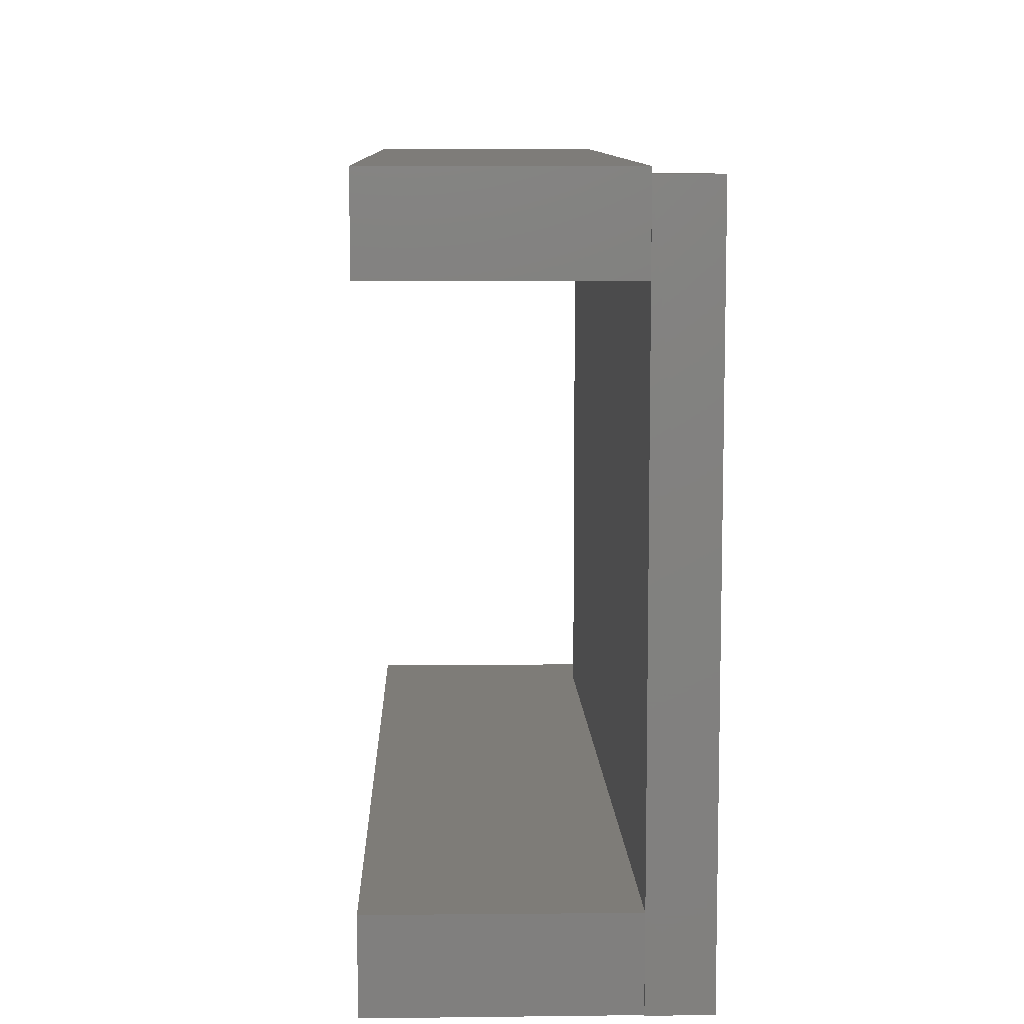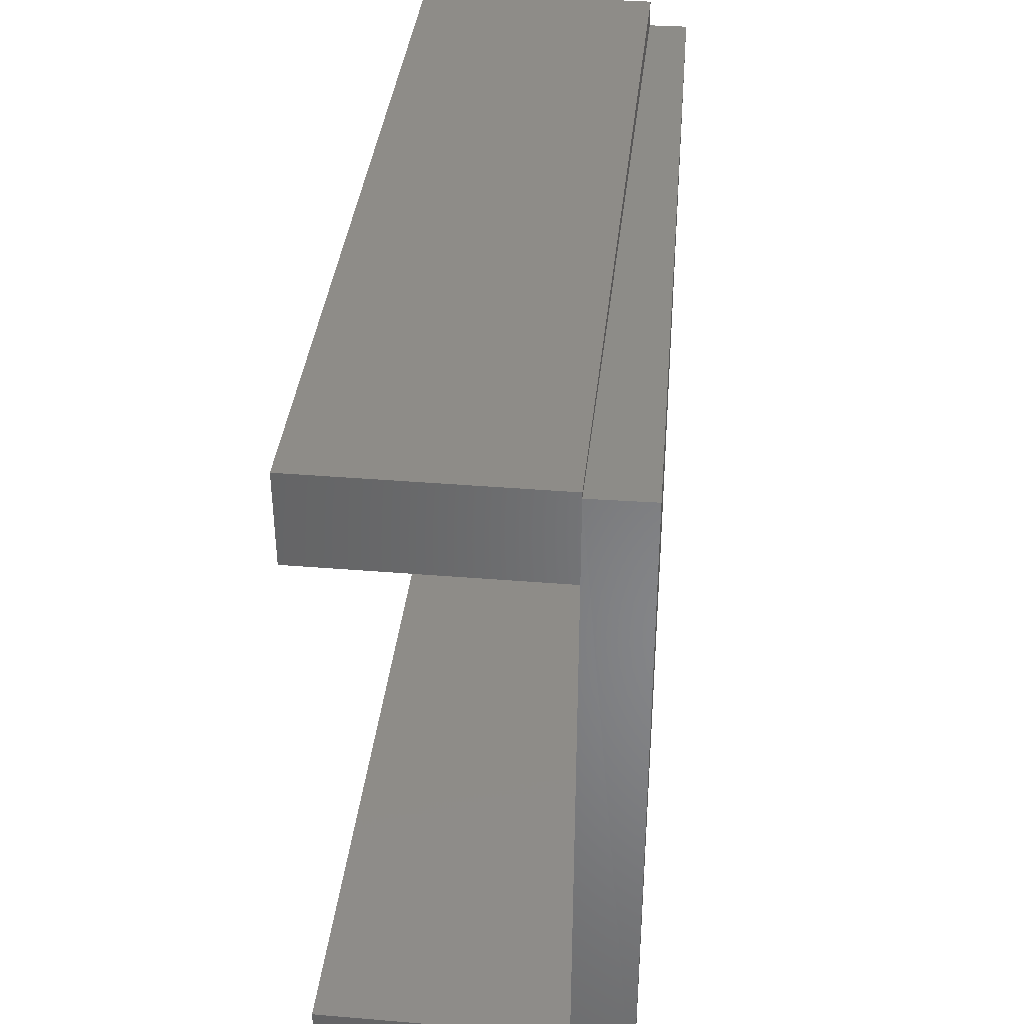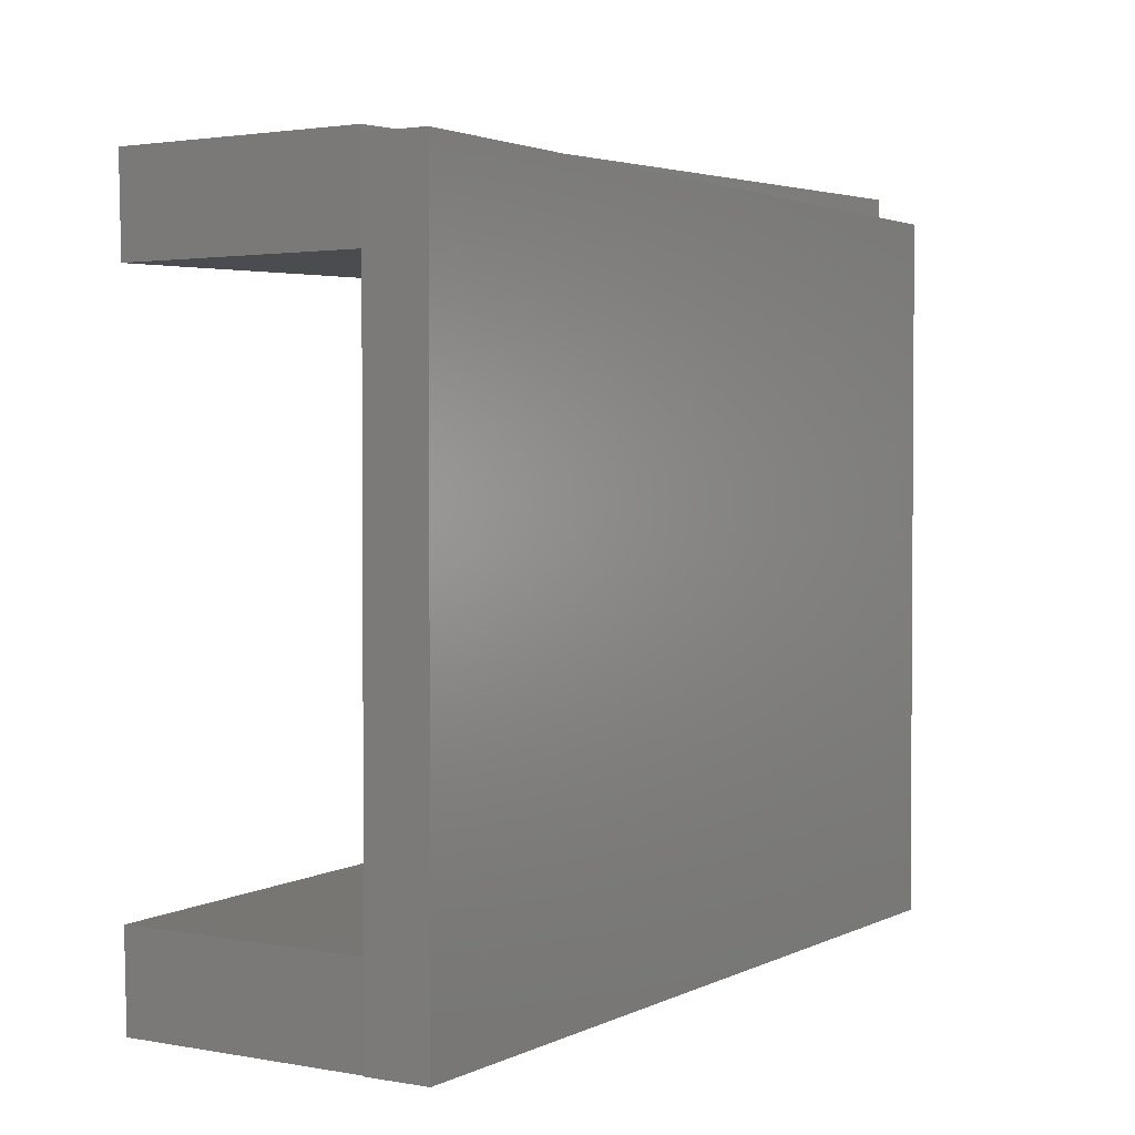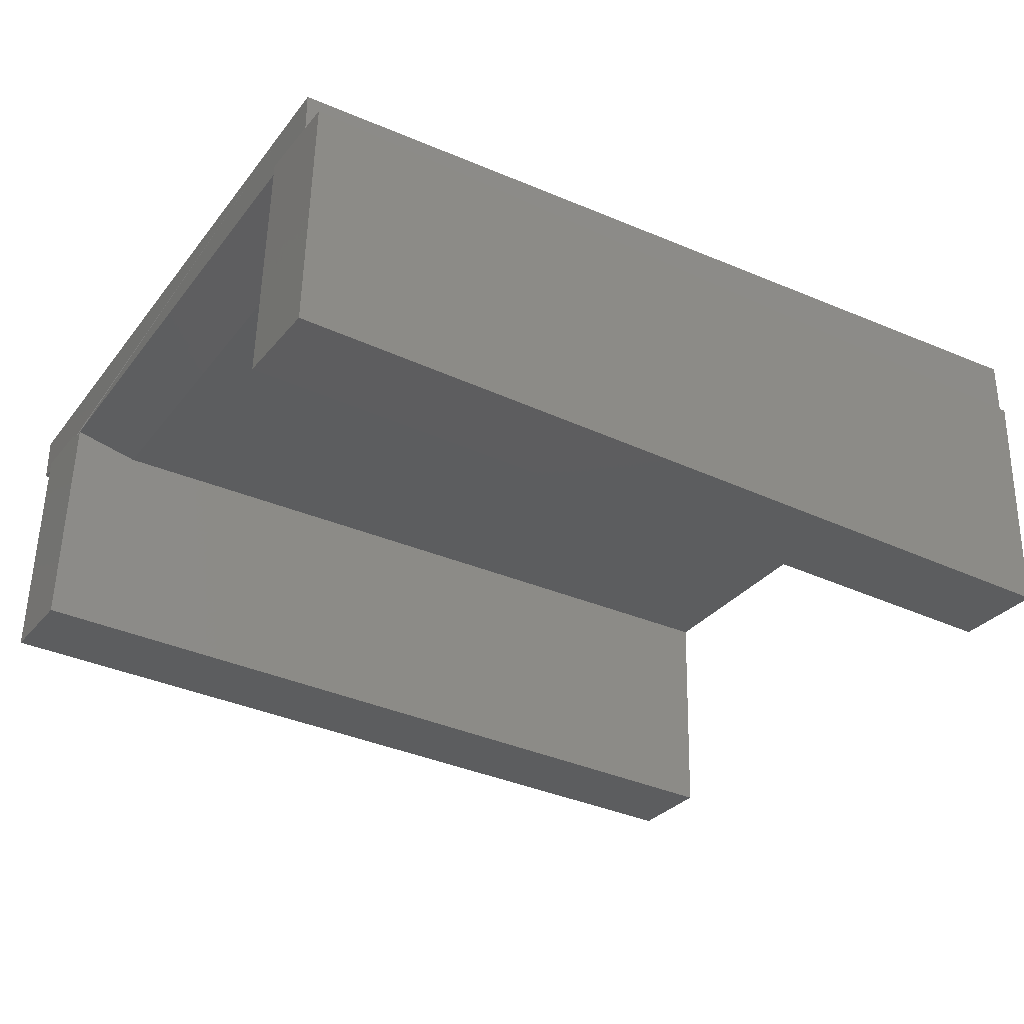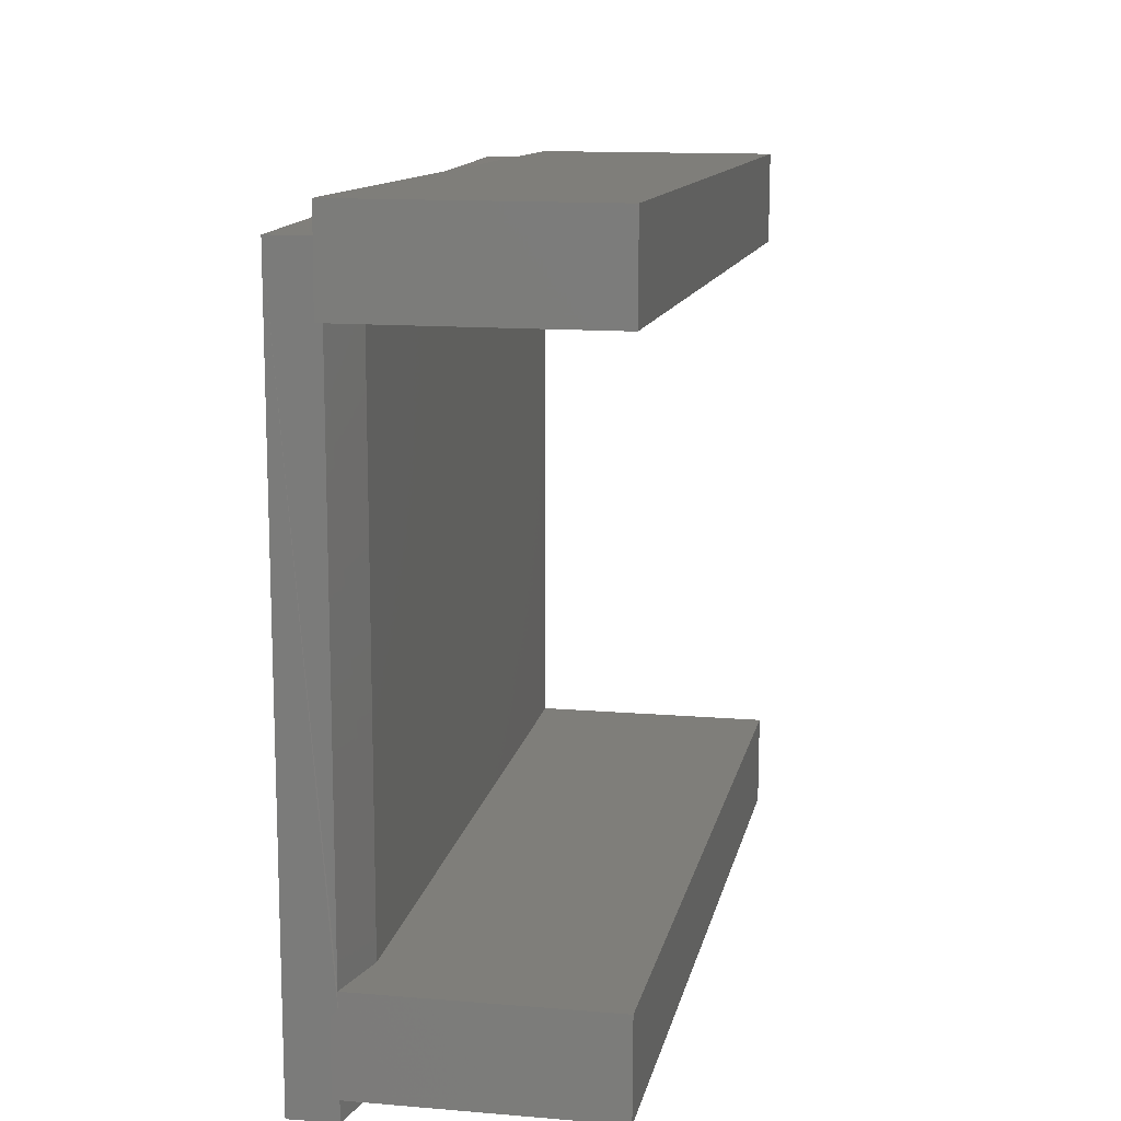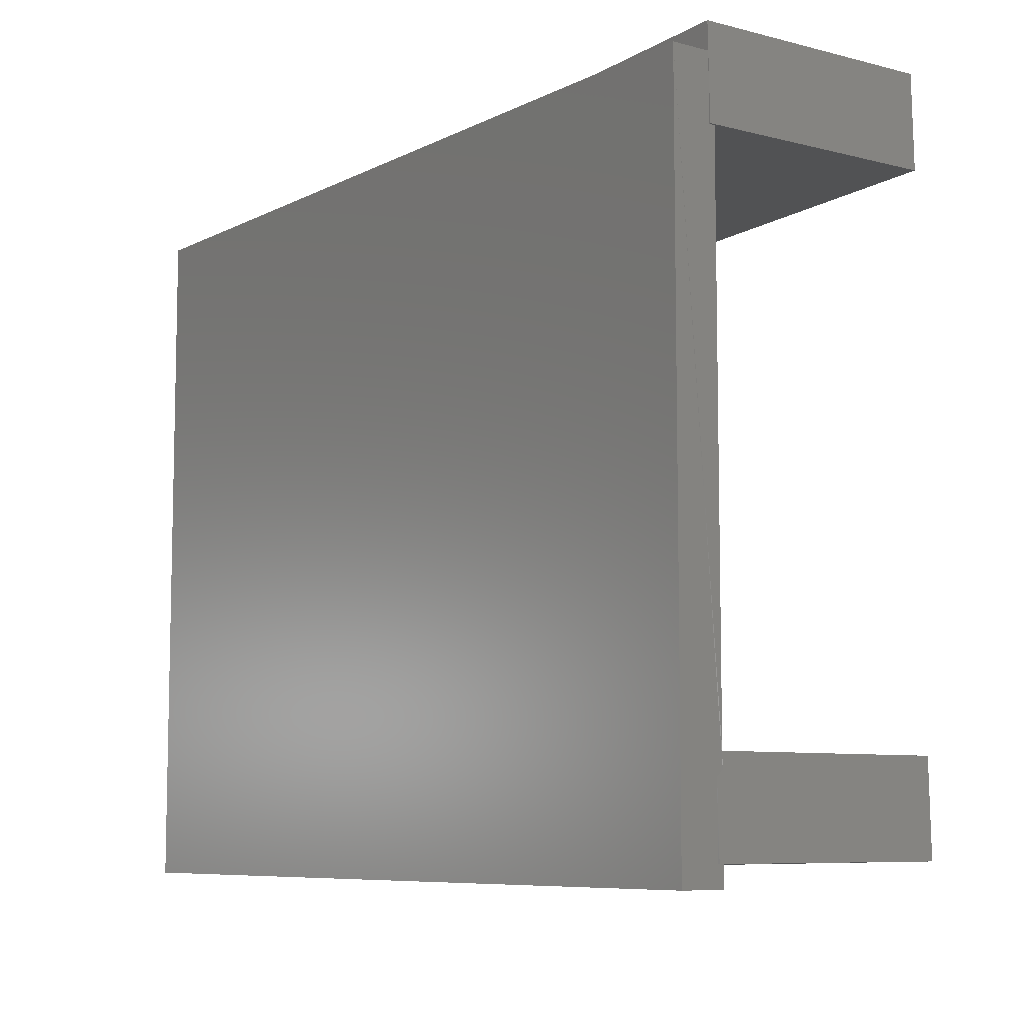
<metadata>
{"format":"stl","ext":"stl","renderer":"f3d","projection":"perspective","resolution":1024,"background":"white","views":[{"elev":8.6,"azim":-92.8,"up":"+Y"},{"elev":36.3,"azim":-85.2,"up":"+Y"},{"elev":2.3,"azim":-58.4,"up":"+Y"},{"elev":-31.3,"azim":149.0,"up":"+Z"},{"elev":13.1,"azim":99.5,"up":"+Y"},{"elev":-7.9,"azim":53.4,"up":"+Y"}]}
</metadata>
<code>
# stl→obj: 36 verts, 68 faces
v 0.4449 -0.2514 0.01562
v 0.4453 0.2946 0.01562
v 0.4453 0.2946 0.02206
v 0.4453 -0.3672 0.0625
v 0.4453 -0.3672 0.01562
v 0.4453 -0.346 0.01562
v 0.4453 -0.346 0.02206
v 0.4453 -0.2734 0.02206
v 0.4453 0.361 0.0625
v 0.4453 -0.267 0.01562
v 0.4455 0.361 0.02206
v -0.447 -0.2734 -0.2499
v -0.4531 -0.2734 0
v 0.4509 -0.2514 -0.2279
v 0.375 -0.2531 0
v 0.4532 -0.3459 -0.2278
v 0.4471 -0.3459 0.0221
v 0.375 -0.3477 0
v -0.4185 -0.3672 -6.939e-18
v -0.4447 -0.368 -0.2499
v -0.4358 -0.3672 0
v -0.4508 -0.3672 0
v -0.4531 0.361 0.0625
v -0.453 0.361 3.716e-06
v -0.4531 -0.3672 0.0625
v -0.4531 -0.3672 0
v 0.375 -0.3672 0
v -0.4508 0.2726 5.696e-05
v 0.375 0.2929 0
v 0.4509 0.3892 -0.2279
v 0.4448 0.3892 0.02204
v 0.4532 0.2947 -0.2278
v 0.4471 0.2947 0.0221
v -0.4447 0.2726 -0.2499
v -0.4531 0.3672 0
v -0.447 0.3672 -0.2499
f 1 2 3
f 4 5 6
f 4 6 7
f 4 7 8
f 4 8 9
f 9 8 10
f 9 10 1
f 9 1 3
f 9 3 11
f 12 13 14
f 14 13 15
f 14 15 1
f 16 14 1
f 16 1 10
f 16 10 8
f 16 8 17
f 16 17 7
f 16 7 6
f 16 6 18
f 16 18 19
f 20 16 19
f 20 19 21
f 20 21 22
f 17 8 7
f 23 24 25
f 25 24 13
f 25 13 26
f 4 27 5
f 25 26 22
f 25 22 21
f 25 21 19
f 25 19 27
f 25 27 4
f 18 27 19
f 24 28 13
f 13 28 29
f 13 29 15
f 22 26 13
f 1 15 2
f 2 15 29
f 5 27 6
f 6 27 18
f 22 13 20
f 20 13 12
f 12 14 20
f 20 14 16
f 30 31 32
f 32 31 11
f 32 11 33
f 32 33 3
f 32 3 2
f 32 2 29
f 32 29 28
f 32 28 34
f 35 24 31
f 31 24 11
f 3 33 11
f 9 11 23
f 23 11 24
f 34 28 36
f 36 28 24
f 36 24 35
f 36 30 34
f 34 30 32
f 36 35 30
f 30 35 31
f 25 4 23
f 23 4 9

</code>
